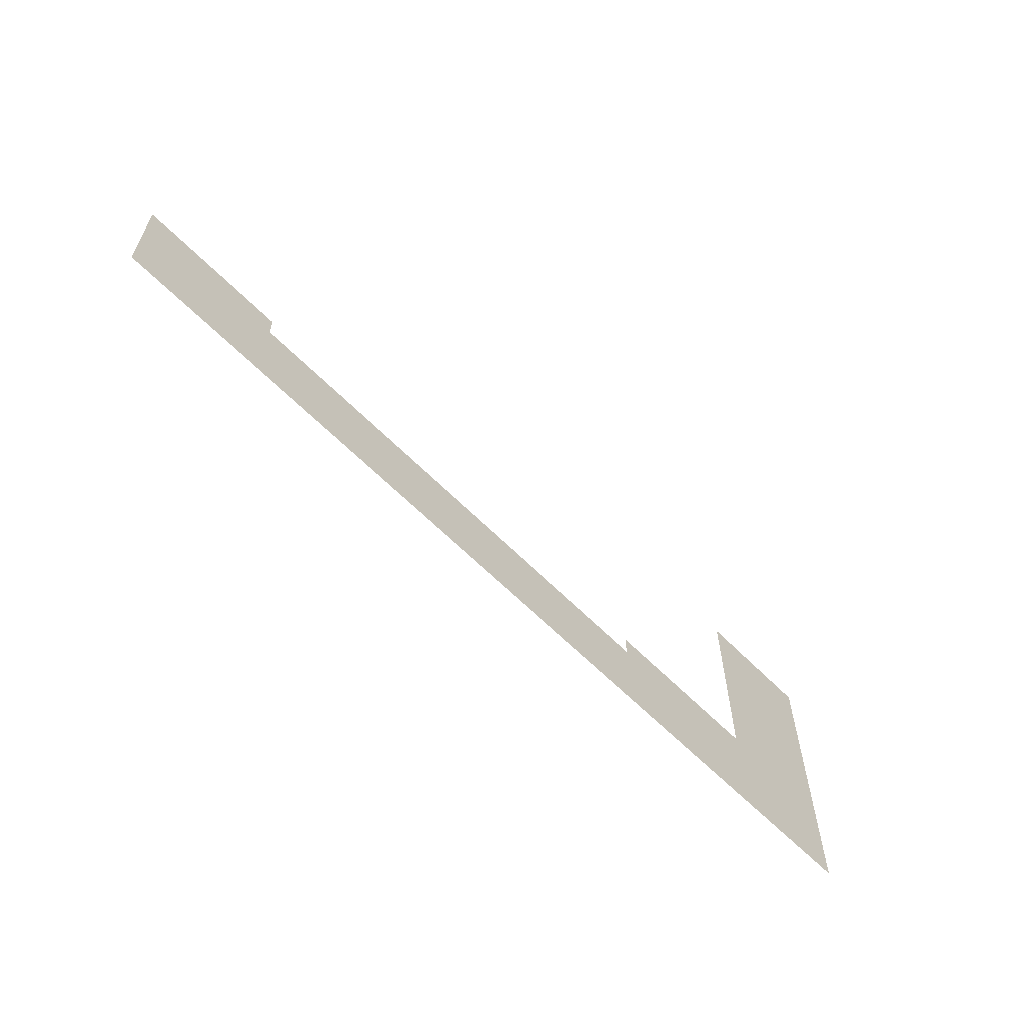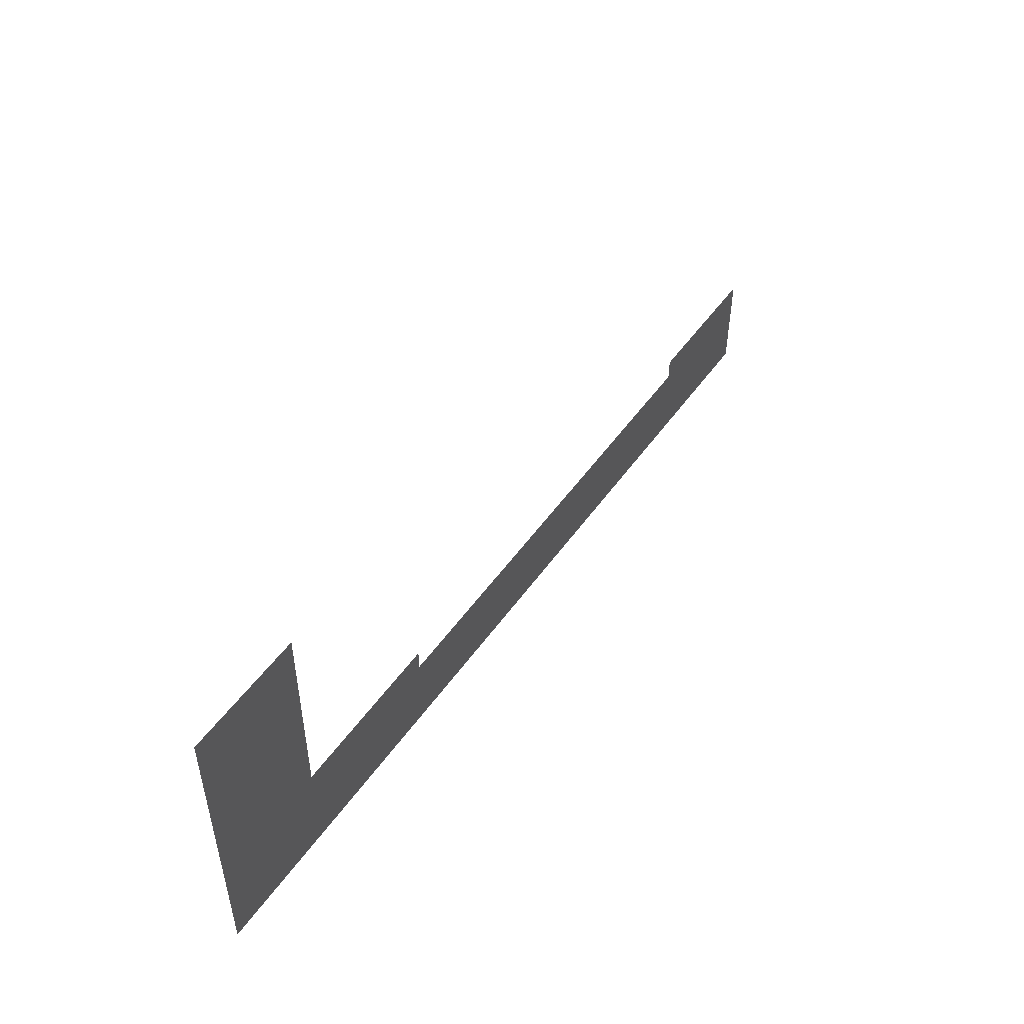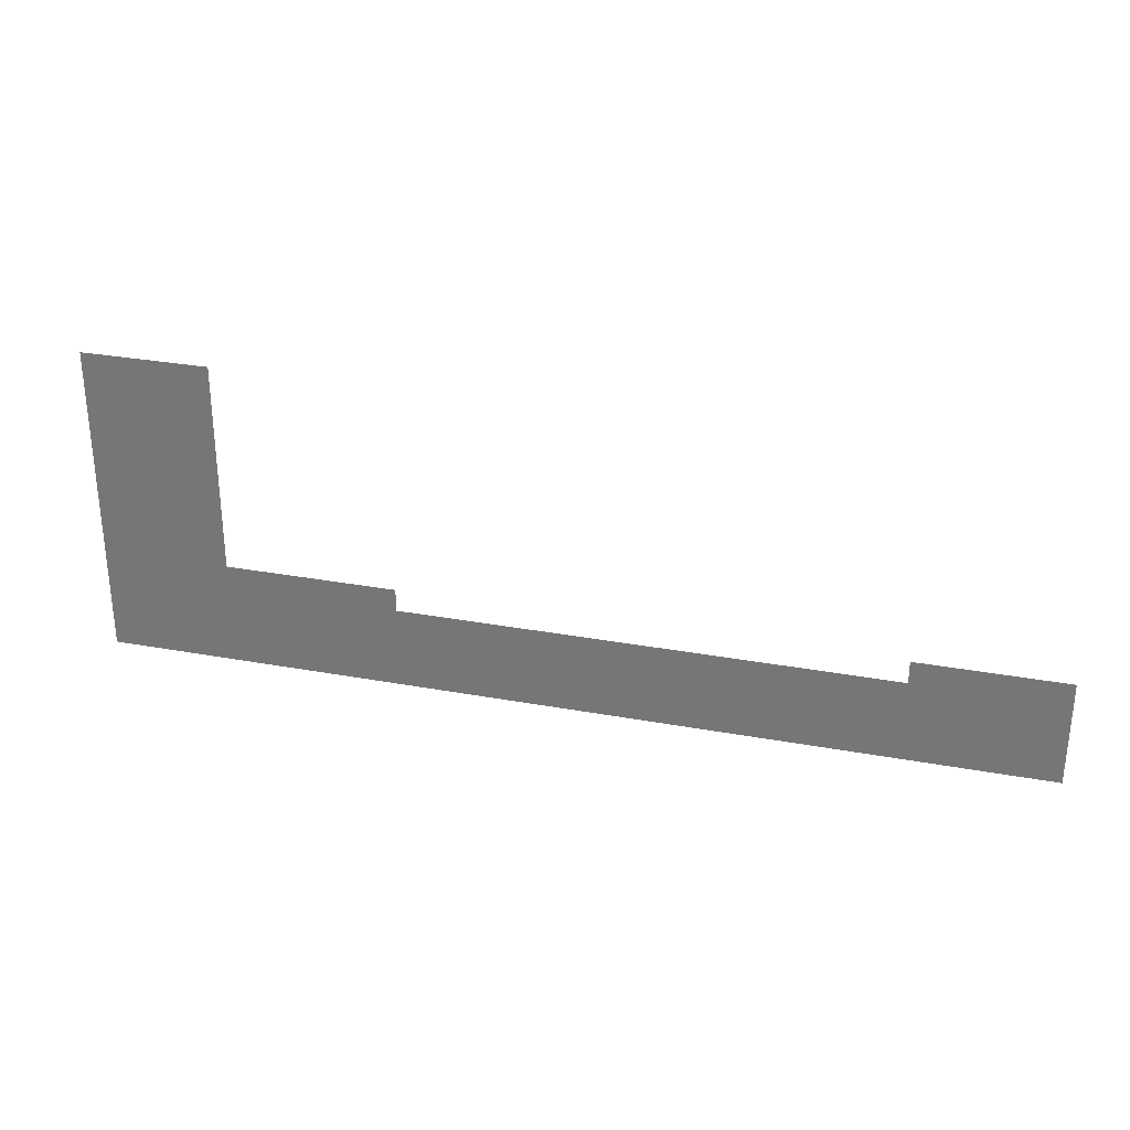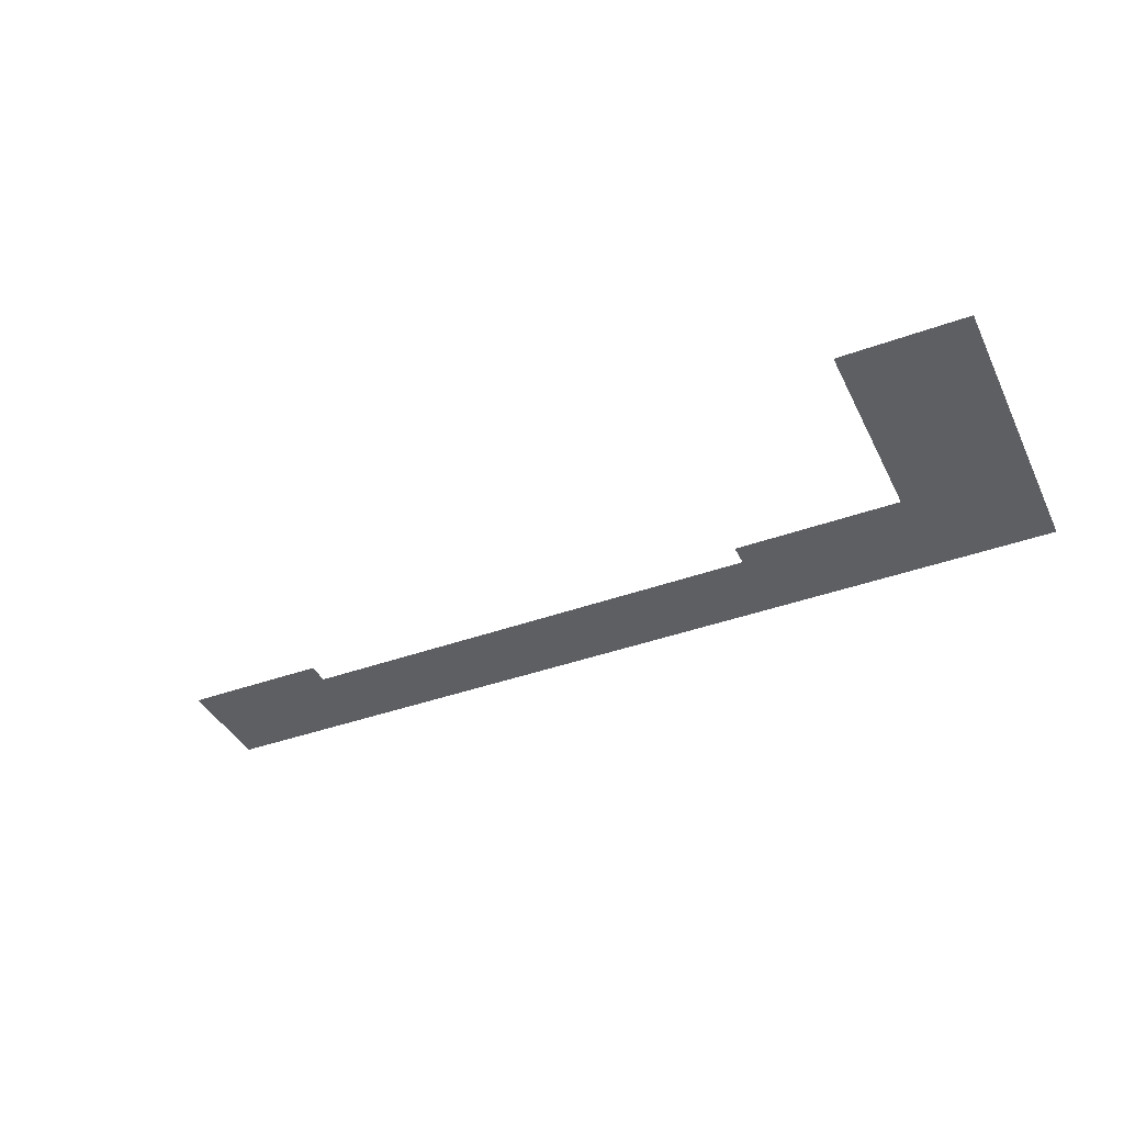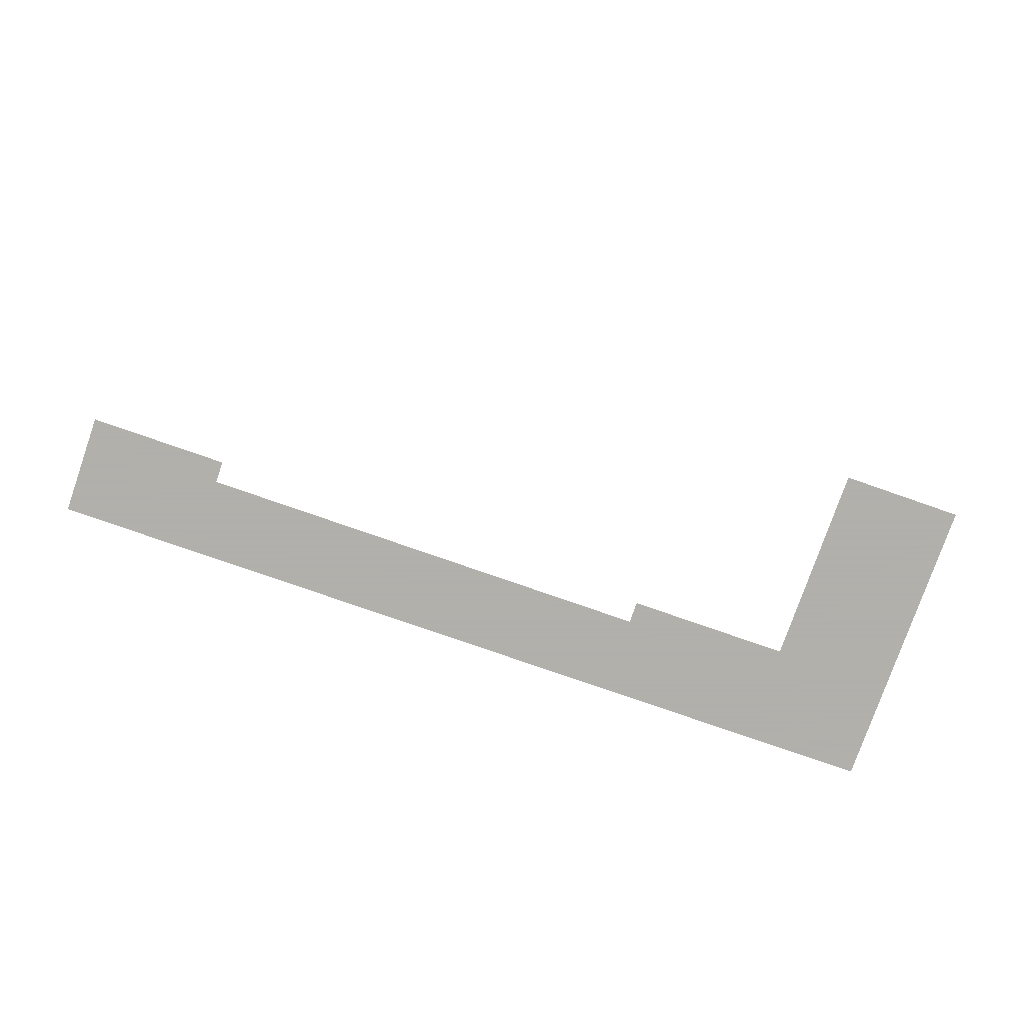
<metadata>
{"format":"obj","ext":"obj","renderer":"f3d","projection":"perspective","resolution":1024,"background":"white","views":[{"elev":-61.3,"azim":134.1,"up":"+Y"},{"elev":49.5,"azim":-56.3,"up":"+Y"},{"elev":30.2,"azim":14.9,"up":"+Y"},{"elev":-39.8,"azim":-155.7,"up":"+Z"},{"elev":-78.4,"azim":160.8,"up":"+Z"}]}
</metadata>
<code>
v 2.823 9.173 0.05
v 2.823 5.054 0.05
v 29.05 9.173 0.05
v 29.05 -9.926 0.05
v -84.39 5.058 0.05
v -138.2 -9.926 0.05
v -115.2 9.173 0.05
v -84.39 9.173 0.05
v -138.2 47.08 0.05
v -115.2 47.08 0.05
g Terrain_1878_2
f 1 3 2
f 2 3 4
f 4 5 2
f 4 6 5
f 5 6 7
f 5 7 8
f 6 9 7
f 7 9 10

</code>
